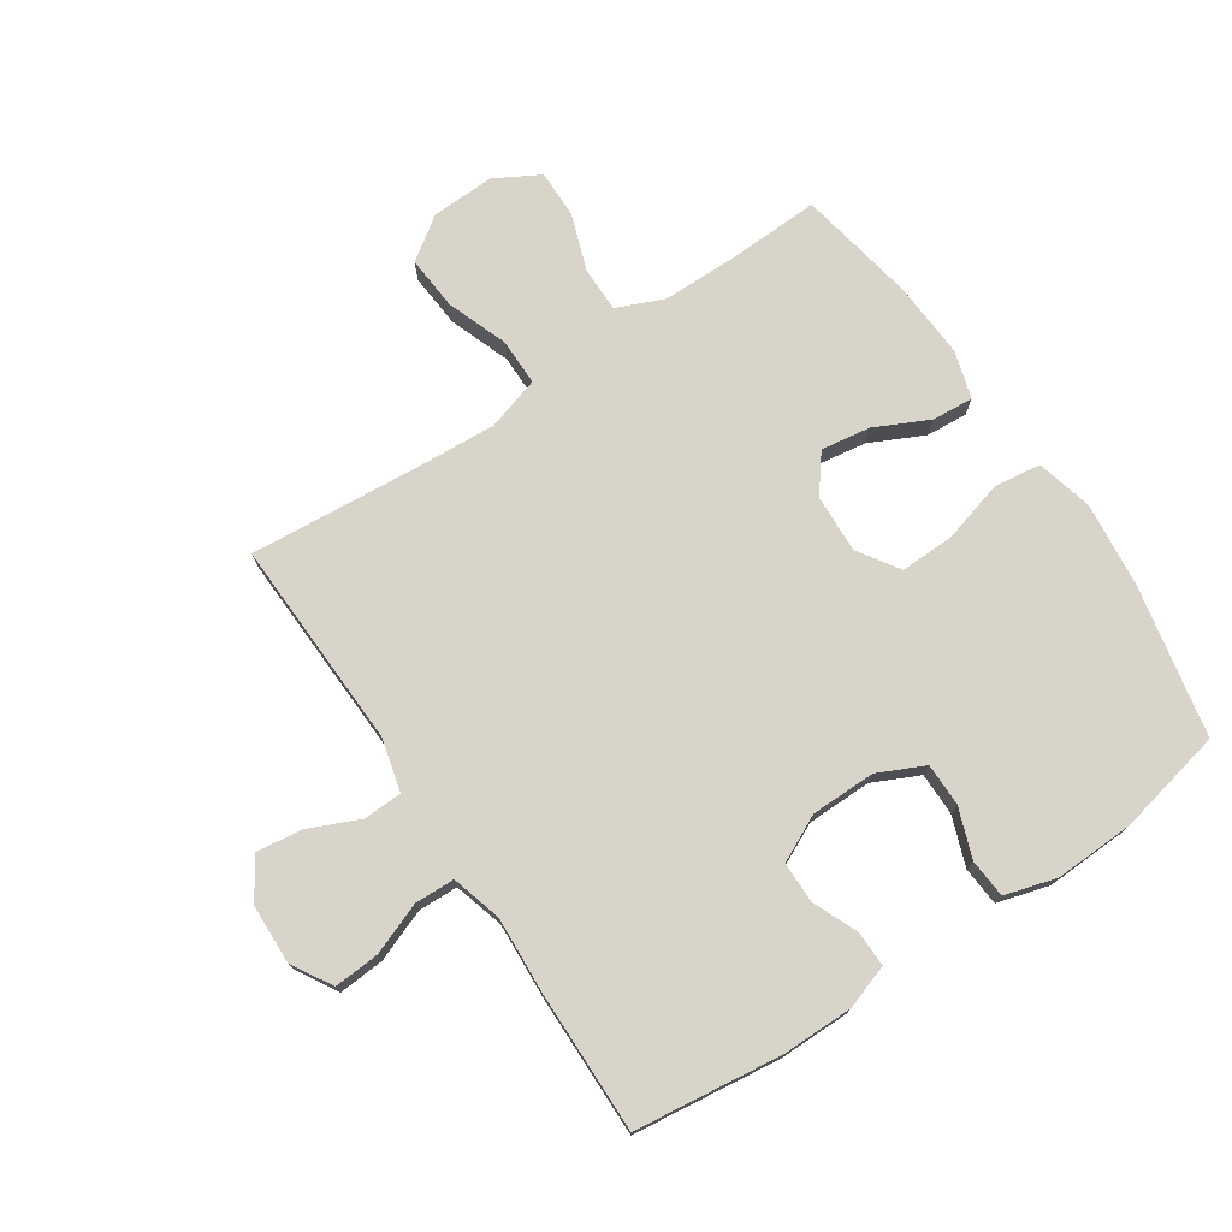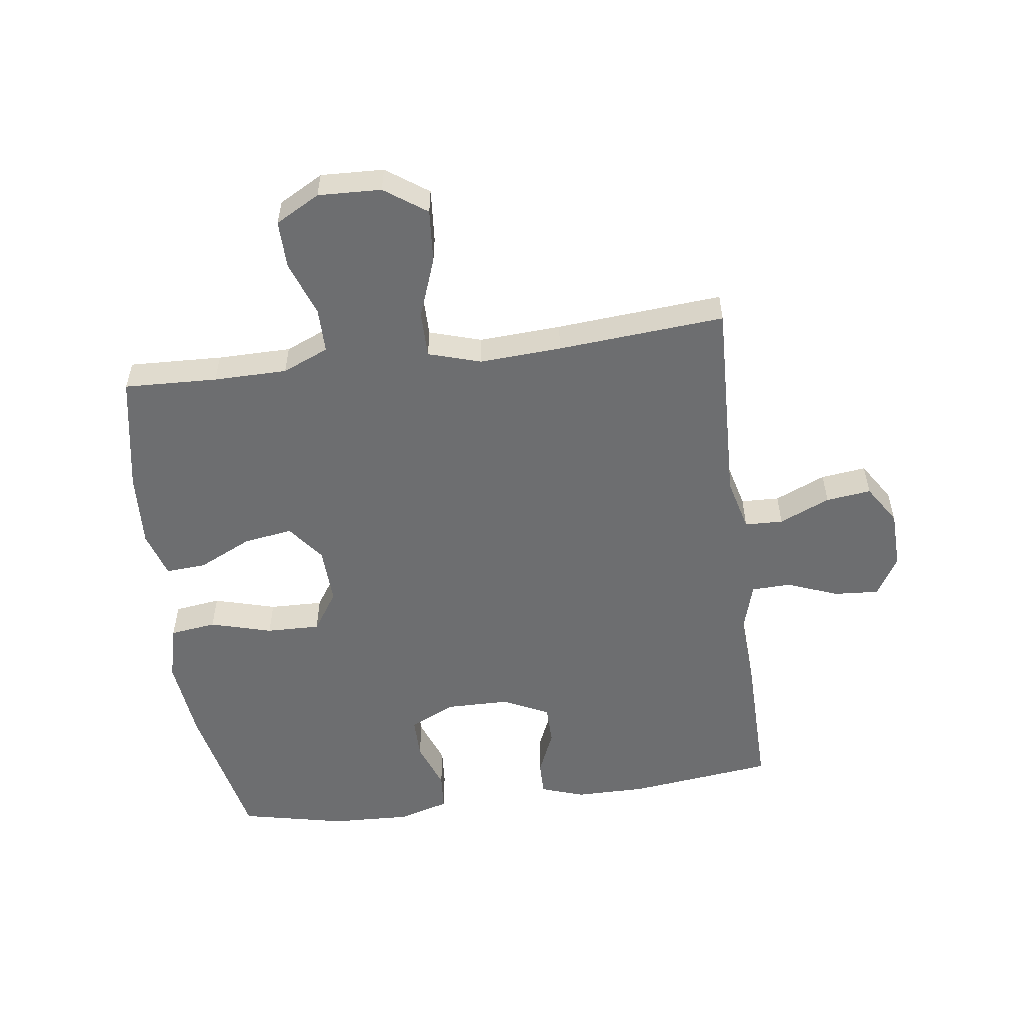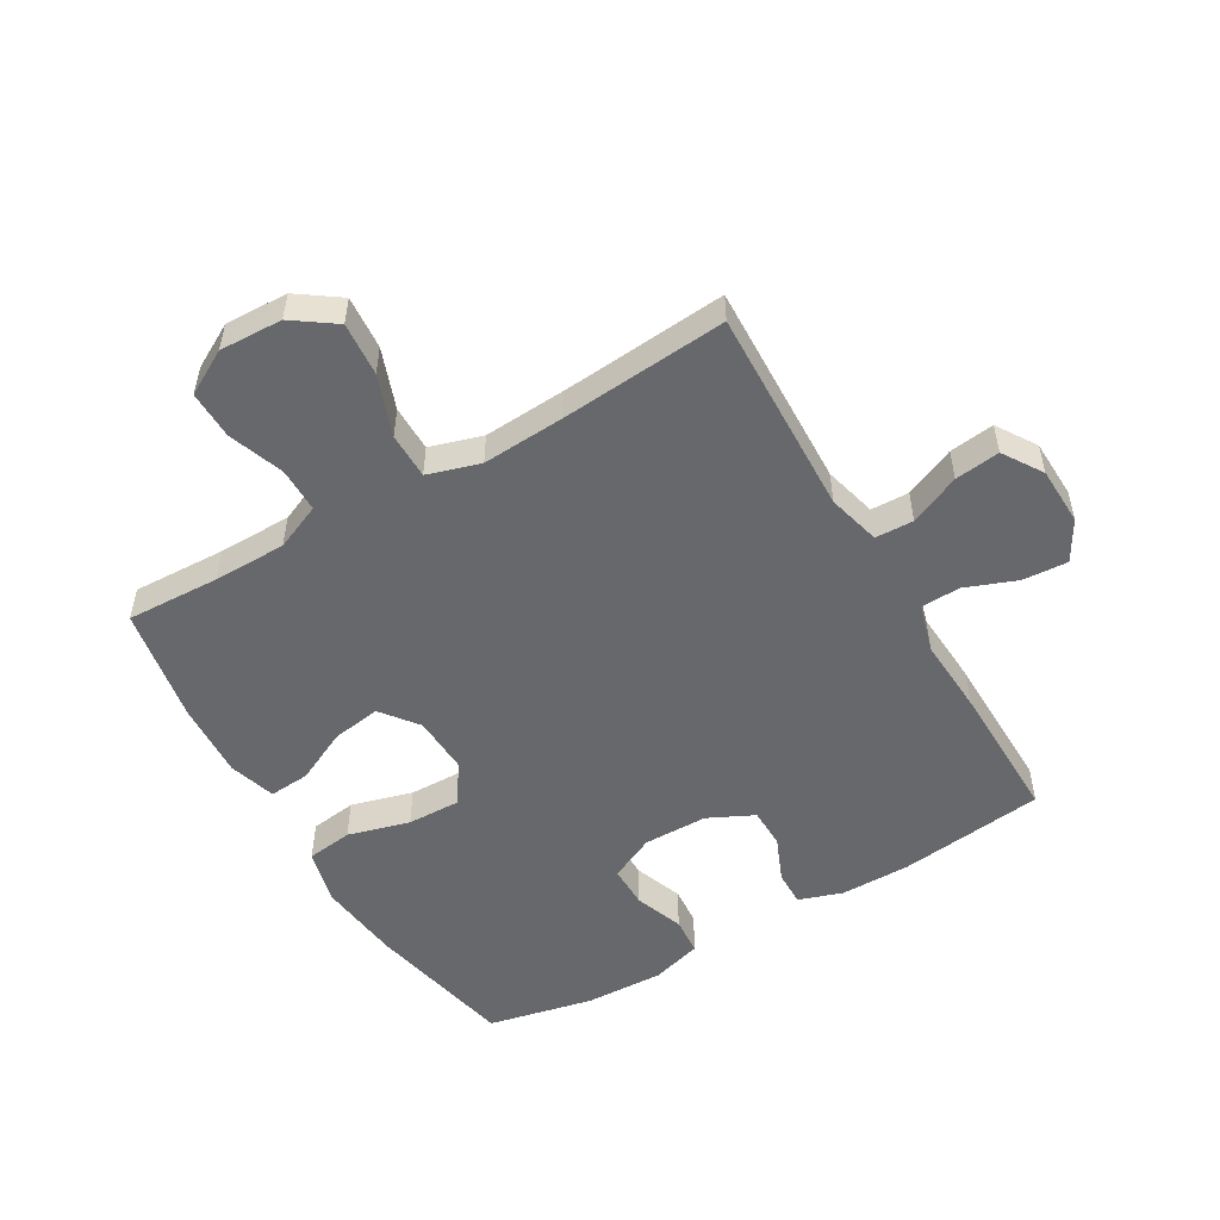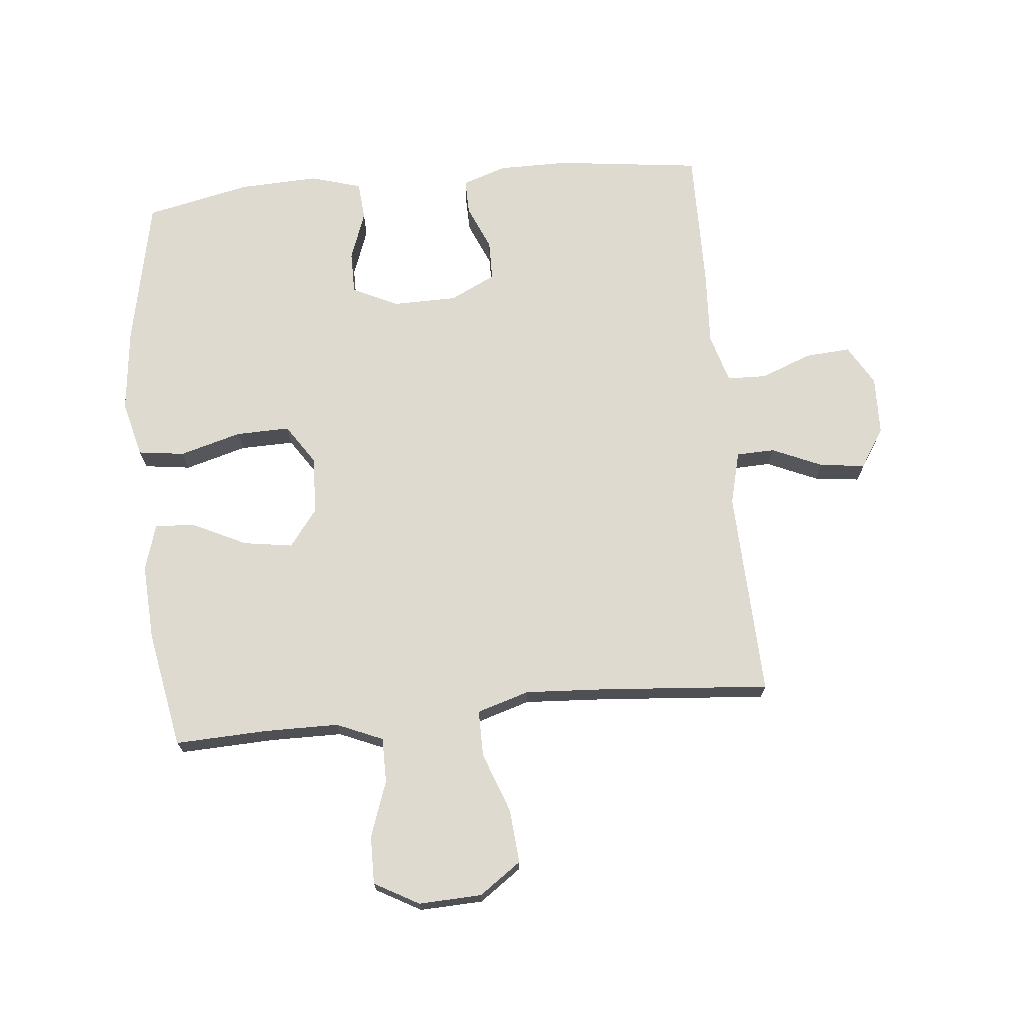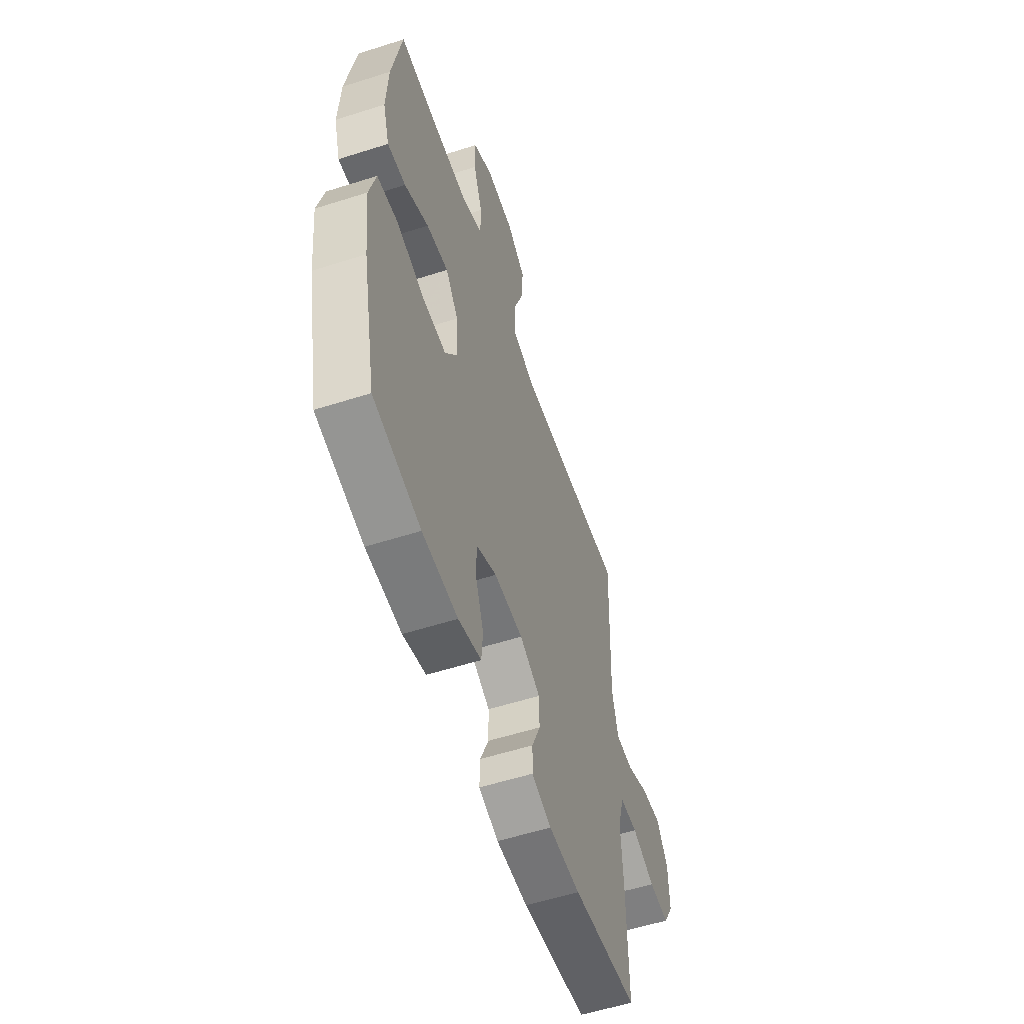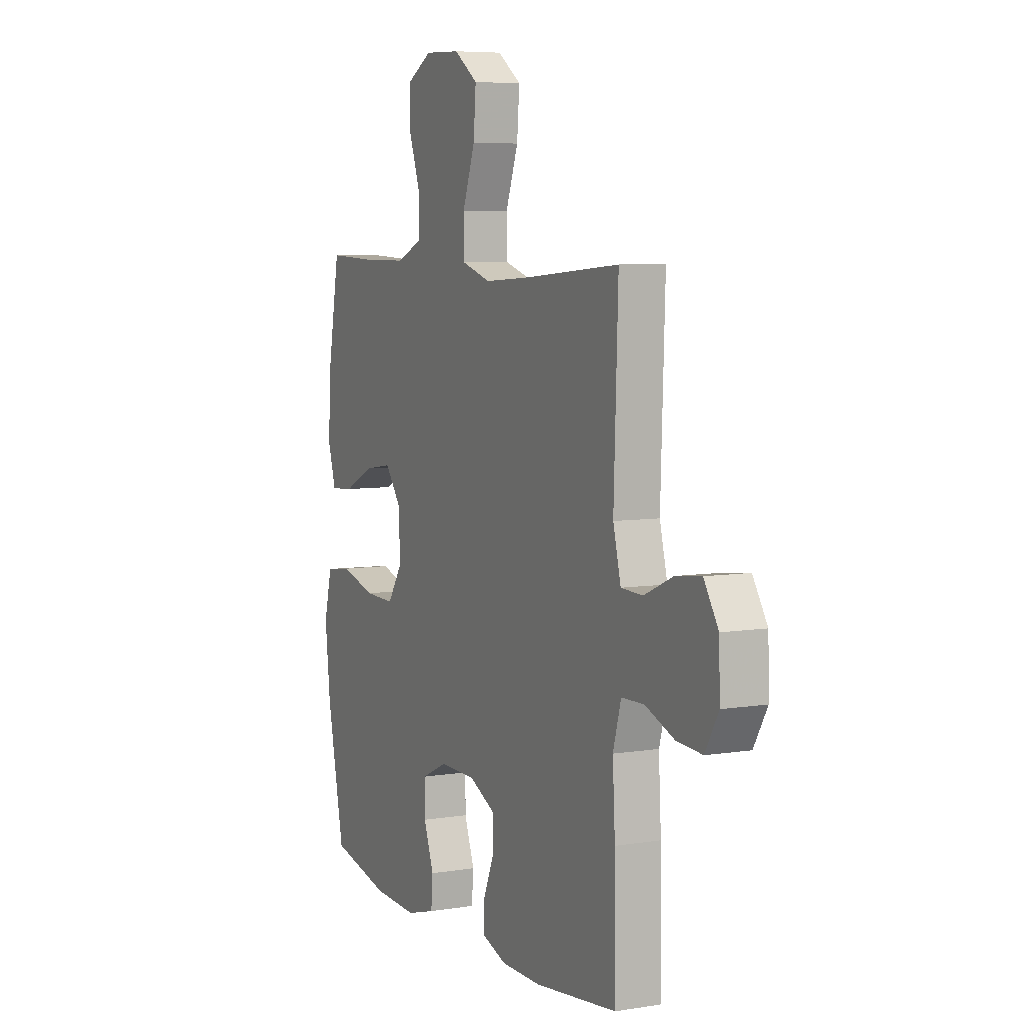
<metadata>
{"format":"obj","ext":"obj","renderer":"f3d","projection":"perspective","resolution":1024,"background":"white","views":[{"elev":74.8,"azim":146.3,"up":"+Y"},{"elev":-54.2,"azim":7.6,"up":"+Y"},{"elev":-52.4,"azim":30.4,"up":"+Y"},{"elev":70.9,"azim":-5.6,"up":"+Y"},{"elev":-56.3,"azim":-71.5,"up":"+Z"},{"elev":6.6,"azim":64.6,"up":"+Z"}]}
</metadata>
<code>
v -0.5 0.07 0.5
v -0.349 0.07 0.494
v -0.23 0.07 0.495
v -0.155 0.07 0.527
v -0.155 0.07 0.6
v -0.187 0.07 0.69
v -0.188 0.07 0.768
v -0.116 0.07 0.808
v -0.014 0.07 0.804
v 0.054 0.07 0.756
v 0.047 0.07 0.669
v 0.011 0.07 0.571
v 0.011 0.07 0.496
v 0.096 0.07 0.47
v 0.229 0.07 0.478
v 0.5 0.07 0.5
v 0.488 0.07 0.163
v 0.51 0.07 0.077
v 0.572 0.07 0.075
v 0.654 0.07 0.111
v 0.727 0.07 0.12
v 0.768 0.07 0.056
v 0.771 0.07 -0.039
v 0.733 0.07 -0.104
v 0.66 0.07 -0.099
v 0.577 0.07 -0.067
v 0.513 0.07 -0.069
v 0.49 0.07 -0.149
v 0.497 0.07 -0.273
v 0.5 0.07 -0.5
v 0.264 0.07 -0.529
v 0.15 0.07 -0.529
v 0.079 0.07 -0.505
v 0.08 0.07 -0.448
v 0.111 0.07 -0.375
v 0.11 0.07 -0.31
v 0.036 0.07 -0.274
v -0.068 0.07 -0.273
v -0.142 0.07 -0.308
v -0.142 0.07 -0.377
v -0.113 0.07 -0.456
v -0.118 0.07 -0.518
v -0.201 0.07 -0.542
v -0.329 0.07 -0.537
v -0.5 0.07 -0.5
v -0.55 0.07 -0.257
v -0.565 0.07 -0.121
v -0.542 0.07 -0.03
v -0.467 0.07 -0.02
v -0.367 0.07 -0.048
v -0.28 0.07 -0.05
v -0.237 0.07 0.015
v -0.241 0.07 0.109
v -0.287 0.07 0.169
v -0.366 0.07 0.157
v -0.453 0.07 0.115
v -0.519 0.07 0.11
v -0.542 0.07 0.186
v -0.535 0.07 0.309
v -0.5 0 0.5
v -0.349 0 0.494
v -0.23 0 0.495
v -0.155 0 0.527
v -0.155 0 0.6
v -0.187 0 0.69
v -0.188 0 0.768
v -0.116 0 0.808
v -0.014 0 0.804
v 0.054 0 0.756
v 0.047 0 0.669
v 0.011 0 0.571
v 0.011 0 0.496
v 0.096 0 0.47
v 0.229 0 0.478
v 0.5 0 0.5
v 0.488 0 0.163
v 0.51 0 0.077
v 0.572 0 0.075
v 0.654 0 0.111
v 0.727 0 0.12
v 0.768 0 0.056
v 0.771 0 -0.039
v 0.733 0 -0.104
v 0.66 0 -0.099
v 0.577 0 -0.067
v 0.513 0 -0.069
v 0.49 0 -0.149
v 0.497 0 -0.273
v 0.5 0 -0.5
v 0.264 0 -0.529
v 0.15 0 -0.529
v 0.079 0 -0.505
v 0.08 0 -0.448
v 0.111 0 -0.375
v 0.11 0 -0.31
v 0.036 0 -0.274
v -0.068 0 -0.273
v -0.142 0 -0.308
v -0.142 0 -0.377
v -0.113 0 -0.456
v -0.118 0 -0.518
v -0.201 0 -0.542
v -0.329 0 -0.537
v -0.5 0 -0.5
v -0.55 0 -0.257
v -0.565 0 -0.121
v -0.542 0 -0.03
v -0.467 0 -0.02
v -0.367 0 -0.048
v -0.28 0 -0.05
v -0.237 0 0.015
v -0.241 0 0.109
v -0.287 0 0.169
v -0.366 0 0.157
v -0.453 0 0.115
v -0.519 0 0.11
v -0.542 0 0.186
v -0.535 0 0.309
f 58 59 1 2
f 55 56 57 58
f 54 55 58 2
f 53 54 2 3
f 52 53 3 4
f 47 48 49 50
f 47 50 51
f 46 47 51
f 45 46 51
f 44 45 51 52
f 40 41 42 43
f 39 40 43 44
f 32 33 34 35
f 32 35 36
f 31 32 36
f 28 29 30 31
f 27 28 31 36
f 23 24 25 26
f 23 26 27
f 22 23 27
f 19 20 21 22
f 18 19 22 27
f 17 18 27 36
f 15 16 17 36
f 9 10 11 12
f 9 12 13
f 8 9 13
f 5 6 7 8
f 4 5 8 13
f 52 4 13 14
f 39 44 52 14
f 14 15 36 37
f 14 37 38
f 14 38 39
f 61 60 118 117
f 117 116 115 114
f 61 117 114 113
f 62 61 113 112
f 63 62 112 111
f 109 108 107 106
f 110 109 106
f 110 106 105
f 110 105 104
f 111 110 104 103
f 102 101 100 99
f 103 102 99 98
f 94 93 92 91
f 95 94 91
f 95 91 90
f 90 89 88 87
f 95 90 87 86
f 85 84 83 82
f 86 85 82
f 86 82 81
f 81 80 79 78
f 86 81 78 77
f 95 86 77 76
f 95 76 75 74
f 71 70 69 68
f 72 71 68
f 72 68 67
f 67 66 65 64
f 72 67 64 63
f 73 72 63 111
f 73 111 103 98
f 96 95 74 73
f 97 96 73
f 98 97 73
f 1 60 61 2
f 2 61 62 3
f 3 62 63 4
f 4 63 64 5
f 5 64 65 6
f 6 65 66 7
f 7 66 67 8
f 8 67 68 9
f 9 68 69 10
f 10 69 70 11
f 11 70 71 12
f 12 71 72 13
f 13 72 73 14
f 14 73 74 15
f 15 74 75 16
f 16 75 76 17
f 17 76 77 18
f 18 77 78 19
f 19 78 79 20
f 20 79 80 21
f 21 80 81 22
f 22 81 82 23
f 23 82 83 24
f 24 83 84 25
f 25 84 85 26
f 26 85 86 27
f 27 86 87 28
f 28 87 88 29
f 29 88 89 30
f 30 89 90 31
f 31 90 91 32
f 32 91 92 33
f 33 92 93 34
f 34 93 94 35
f 35 94 95 36
f 36 95 96 37
f 37 96 97 38
f 38 97 98 39
f 39 98 99 40
f 40 99 100 41
f 41 100 101 42
f 42 101 102 43
f 43 102 103 44
f 44 103 104 45
f 45 104 105 46
f 46 105 106 47
f 47 106 107 48
f 48 107 108 49
f 49 108 109 50
f 50 109 110 51
f 51 110 111 52
f 52 111 112 53
f 53 112 113 54
f 54 113 114 55
f 55 114 115 56
f 56 115 116 57
f 57 116 117 58
f 58 117 118 59
f 59 118 60 1

</code>
